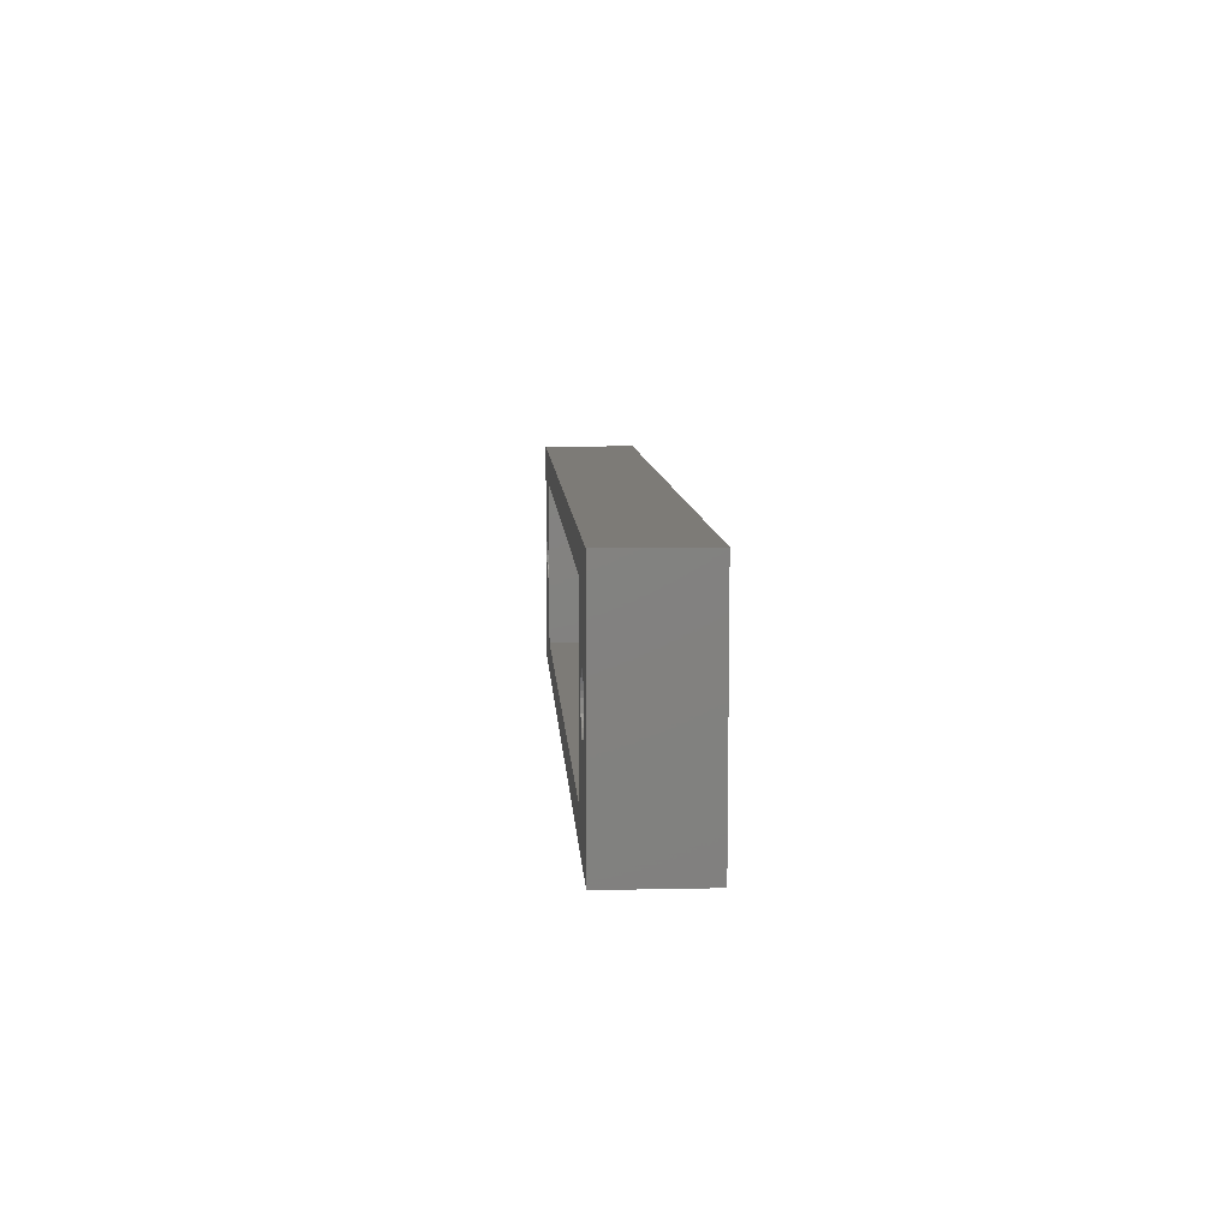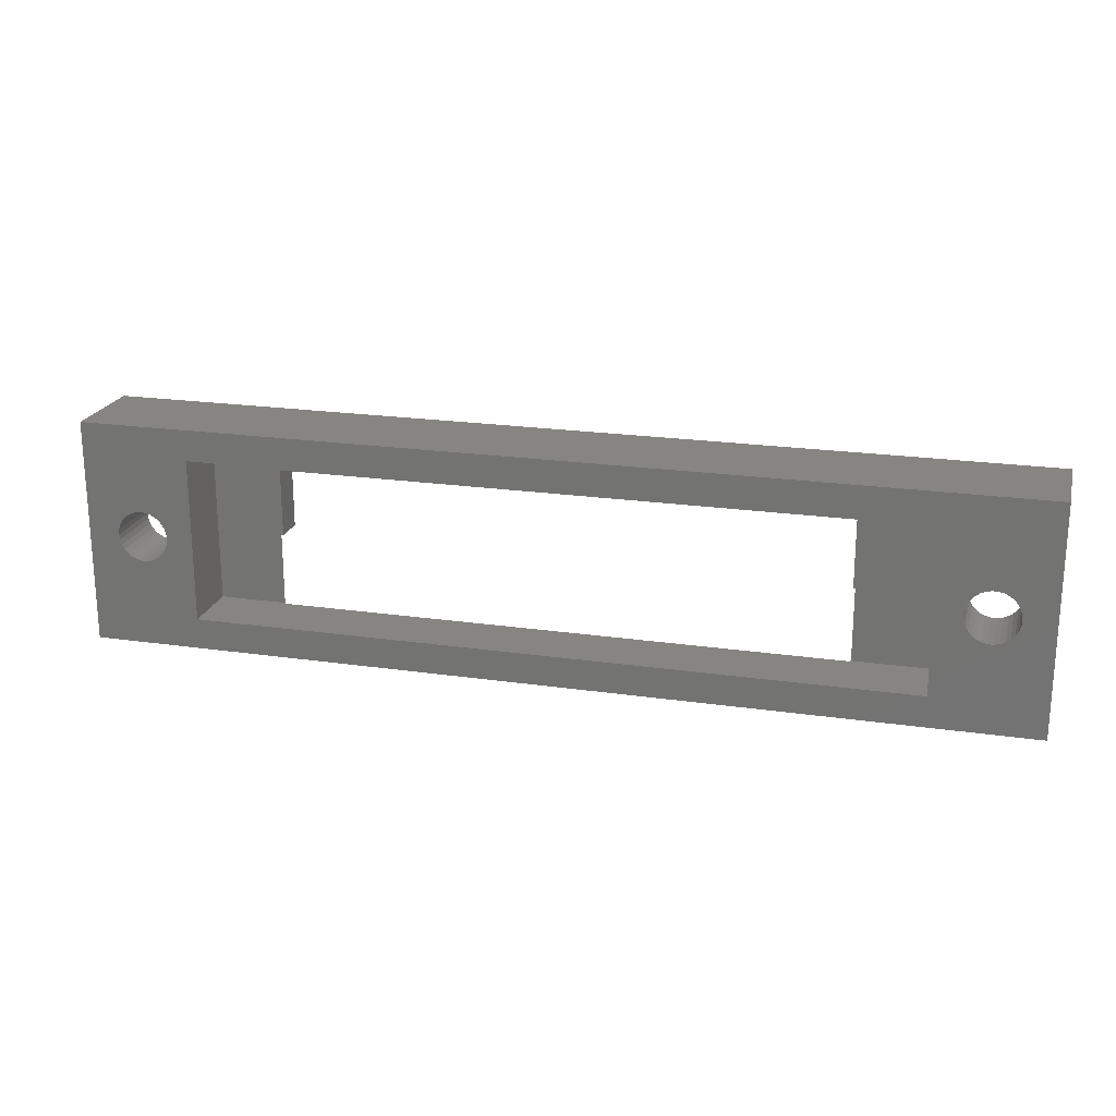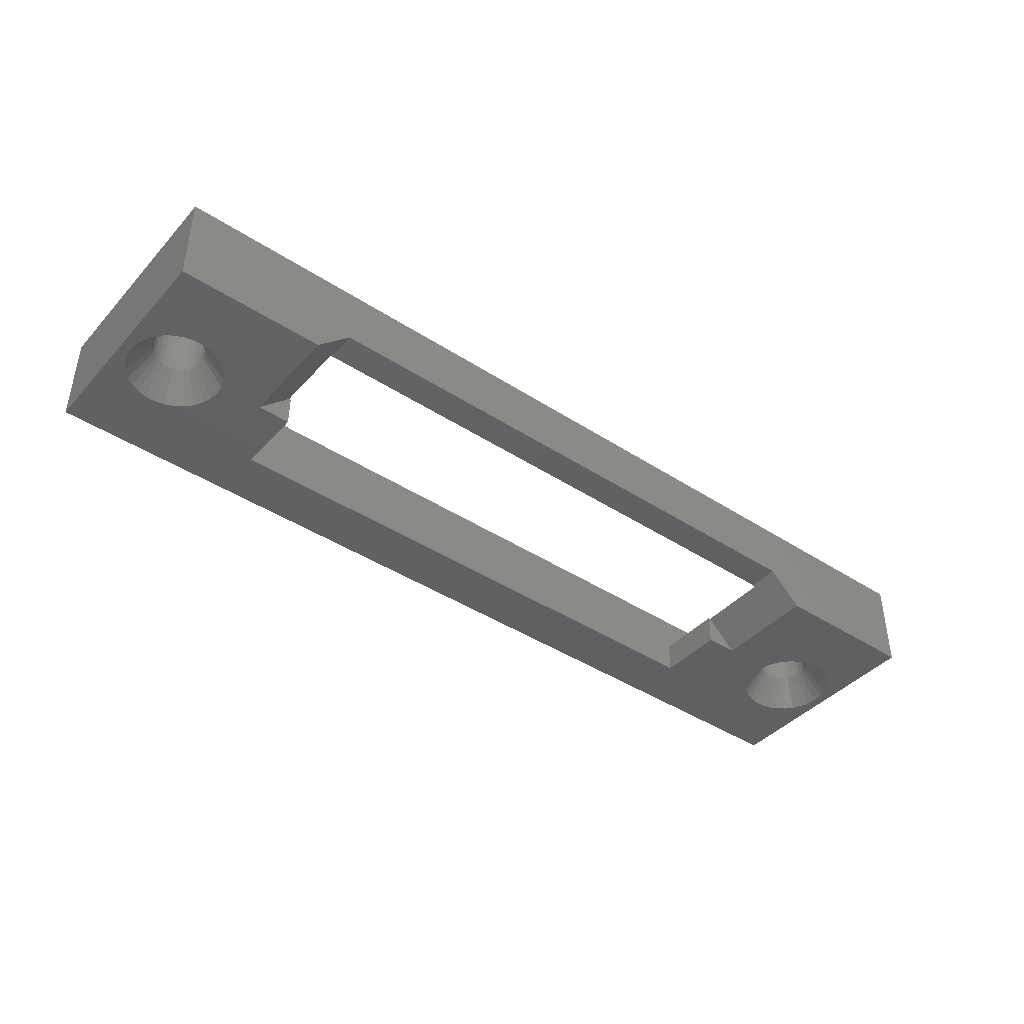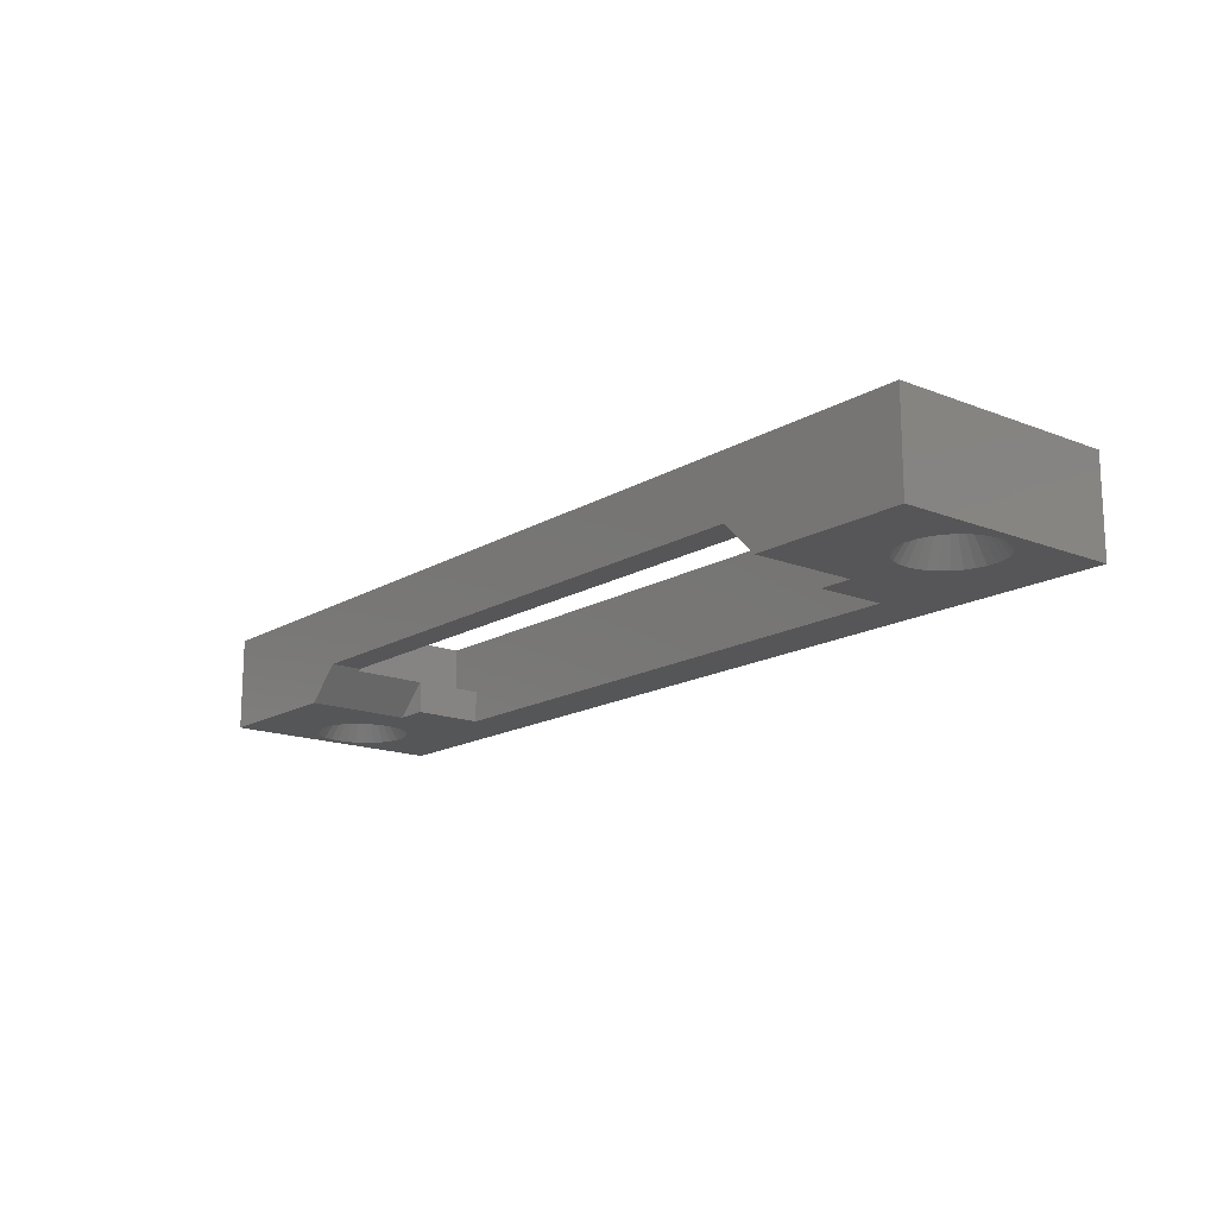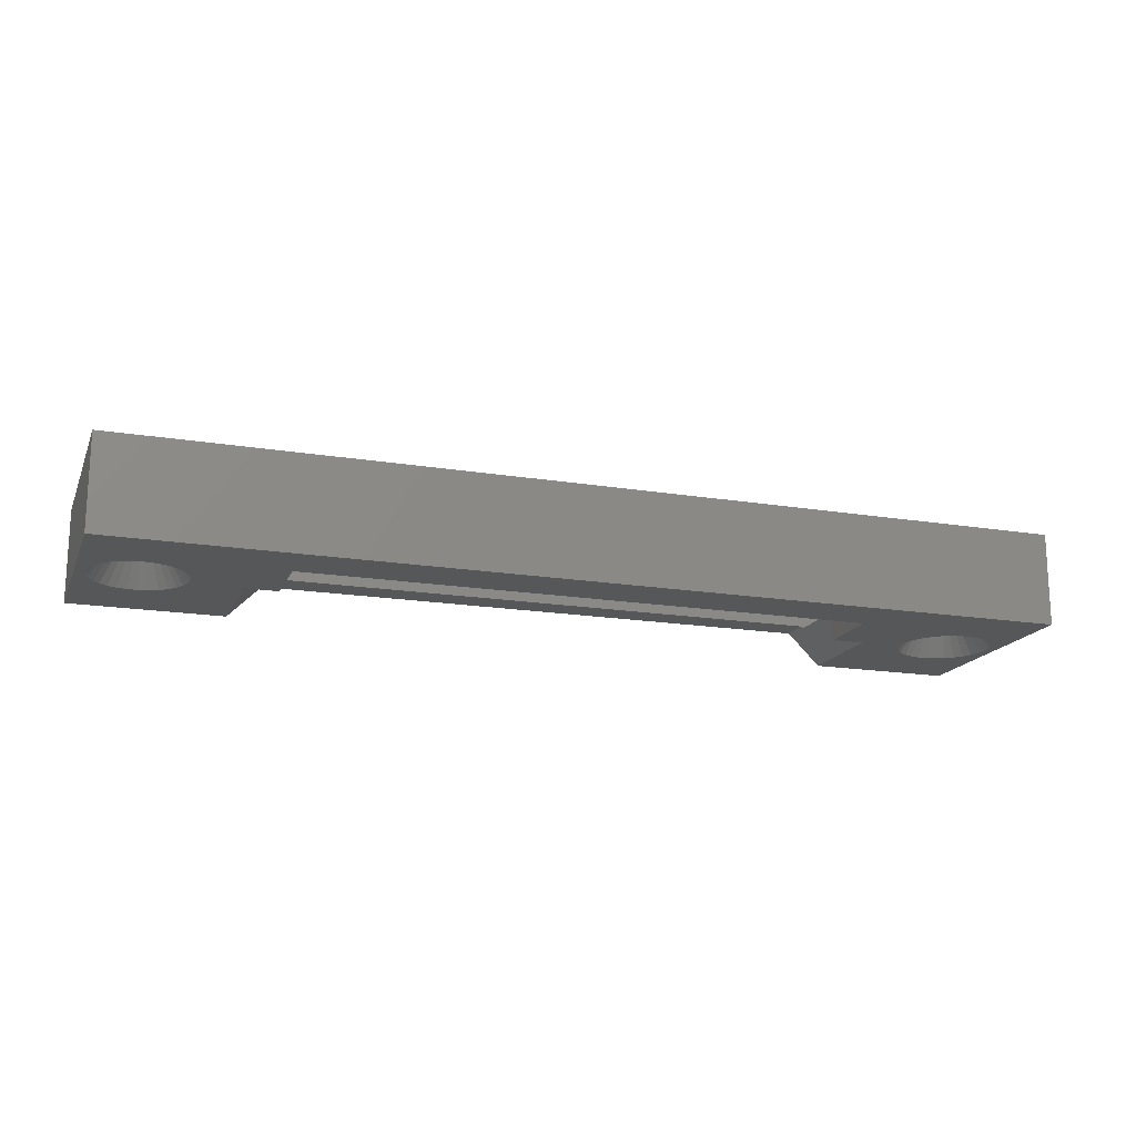
<metadata>
{"format":"stl","ext":"stl","renderer":"f3d","projection":"perspective","resolution":1024,"background":"white","views":[{"elev":8.5,"azim":86.6,"up":"+Y"},{"elev":21.0,"azim":14.6,"up":"+Y"},{"elev":-41.9,"azim":-38.1,"up":"+Z"},{"elev":-15.9,"azim":50.7,"up":"+Z"},{"elev":-16.8,"azim":161.6,"up":"+Z"}]}
</metadata>
<code>
# stl→obj: 274 verts, 556 faces
v 7 2 6
v 7 12.6 2
v 7 12.6 6
v 7 2 2
v 53 2 2
v 53 12.6 6
v 53 12.6 2
v 53 2 6
v 48.12 6.7 2
v 48 11.1 2
v 11.5 11.1 2
v 11.38 6.7 2
v 11.5 6.7 2
v 11.38 2 2
v 48.12 2 2
v 48 6.7 2
v 48 2 2.121
v 11.5 2 2.121
v 11.5 11.1 0
v 11.5 6.7 0
v 48 6.7 0
v 48 11.1 0
v 6.083 5.532 0
v 9.379 6.7 0
v 9.379 0 0
v 6.603 6.785 0
v 6.657 7.3 0
v 6.591 6.675 0
v 6.557 6.569 0
v 6.397 6.077 0
v 6.342 5.981 0
v 5.736 5.148 0
v 5.662 5.065 0
v 5.572 5 0
v 5.154 4.696 0
v 5.052 4.651 0
v 4.579 4.44 0
v 4.073 4.332 0
v 3.964 4.309 0
v 0 0 0
v 3.336 4.309 0
v 3.227 4.332 0
v 2.721 4.44 0
v 2.248 4.651 0
v 0.6544 7.19 0
v 0.6429 7.3 0
v 0.7086 6.675 0
v 0.8686 6.182 0
v 0.9028 6.077 0
v 0.9583 5.981 0
v 1.217 5.532 0
v 1.291 5.45 0
v 1.638 5.065 0
v 2.057 4.761 0
v 2.146 4.696 0
v 60 0 0
v 59.36 7.3 0
v 60 14.6 0
v 59.3 6.785 0
v 59.29 6.675 0
v 59.13 6.182 0
v 59.1 6.077 0
v 59.04 5.981 0
v 58.78 5.532 0
v 58.71 5.45 0
v 58.36 5.065 0
v 57.94 4.761 0
v 57.85 4.696 0
v 57.75 4.651 0
v 57.28 4.44 0
v 56.77 4.332 0
v 56.66 4.309 0
v 56.04 4.309 0
v 50.12 0 0
v 55.93 4.332 0
v 55.42 4.44 0
v 54.95 4.651 0
v 54.85 4.696 0
v 54.43 5 0
v 50.12 6.7 0
v 53.66 5.981 0
v 53.92 5.532 0
v 53.44 6.569 0
v 53.6 6.077 0
v 53.4 6.785 0
v 53.41 6.675 0
v 54.26 5.148 0
v 54.34 5.065 0
v 59.35 7.41 0
v 59.29 7.925 0
v 59.13 8.418 0
v 59.1 8.523 0
v 58.84 8.972 0
v 58.78 9.068 0
v 58.71 9.15 0
v 58.36 9.535 0
v 57.94 9.839 0
v 57.85 9.904 0
v 57.75 9.949 0
v 57.28 10.16 0
v 57.17 10.18 0
v 56.66 10.29 0
v 56.04 10.29 0
v 55.53 10.18 0
v 55.42 10.16 0
v 54.95 9.949 0
v 54.85 9.904 0
v 54.76 9.839 0
v 54.34 9.535 0
v 53.99 9.15 0
v 53.92 9.068 0
v 53.86 8.972 0
v 53.6 8.523 0
v 53.44 8.031 0
v 53.41 7.925 0
v 53.4 7.815 0
v 53.34 7.3 0
v 0 14.6 0
v 6.603 7.815 0
v 6.591 7.925 0
v 6.557 8.031 0
v 6.397 8.523 0
v 6.138 8.972 0
v 6.083 9.068 0
v 6.009 9.15 0
v 5.662 9.535 0
v 5.243 9.839 0
v 5.154 9.904 0
v 5.052 9.949 0
v 4.579 10.16 0
v 4.471 10.18 0
v 3.964 10.29 0
v 3.336 10.29 0
v 2.248 9.949 0
v 2.146 9.904 0
v 2.829 10.18 0
v 2.721 10.16 0
v 2.057 9.839 0
v 1.638 9.535 0
v 1.291 9.15 0
v 1.217 9.068 0
v 1.162 8.972 0
v 0.9028 8.523 0
v 0.8686 8.418 0
v 0.7086 7.925 0
v 0.6544 7.41 0
v 11.5 0 2.121
v 9.379 0 9.537e-07
v 9.379 6.7 9.537e-07
v 48 0 2.121
v 0 14.6 6
v 0 0 6
v 60 14.6 6
v 58 7.3 6
v 60 0 6
v 57.96 7.643 6
v 57.86 7.971 6
v 57.68 8.27 6
v 57.45 8.526 6
v 57.17 8.729 6
v 56.86 8.869 6
v 56.52 8.941 6
v 56.18 8.941 6
v 55.84 8.869 6
v 55.52 8.729 6
v 55.25 8.526 6
v 54.74 7.643 6
v 54.7 7.3 6
v 54.84 7.971 6
v 55.02 8.27 6
v 5.3 7.3 6
v 5.264 7.643 6
v 5.157 7.971 6
v 4.985 8.27 6
v 4.754 8.526 6
v 4.475 8.729 6
v 4.16 8.869 6
v 3.822 8.941 6
v 3.478 8.941 6
v 3.14 8.869 6
v 2.825 8.729 6
v 2.036 7.643 6
v 2 7.3 6
v 2.143 7.971 6
v 2.315 8.27 6
v 2.546 8.526 6
v 57.96 6.957 6
v 57.86 6.629 6
v 57.68 6.33 6
v 57.45 6.074 6
v 57.17 5.871 6
v 56.86 5.731 6
v 56.52 5.659 6
v 56.18 5.659 6
v 55.84 5.731 6
v 55.52 5.871 6
v 55.25 6.074 6
v 55.02 6.33 6
v 54.74 6.957 6
v 54.84 6.629 6
v 5.264 6.957 6
v 5.157 6.629 6
v 4.985 6.33 6
v 4.754 6.074 6
v 4.475 5.871 6
v 4.16 5.731 6
v 3.822 5.659 6
v 3.478 5.659 6
v 3.14 5.731 6
v 2.825 5.871 6
v 2.546 6.074 6
v 2.315 6.33 6
v 2.143 6.629 6
v 2.036 6.957 6
v 5.157 7.971 1.9
v 4.985 8.27 1.9
v 5.264 7.643 1.9
v 4.16 8.869 1.9
v 4.475 8.729 1.9
v 2.825 8.729 1.9
v 3.14 8.869 1.9
v 2.143 7.971 1.9
v 2.036 7.643 1.9
v 5.264 6.957 1.9
v 5.3 7.3 1.9
v 4.754 8.526 1.9
v 3.478 8.941 1.9
v 3.822 8.941 1.9
v 2 7.3 1.9
v 2.036 6.957 1.9
v 2.315 8.27 1.9
v 2.546 8.526 1.9
v 2.315 6.33 1.9
v 2.546 6.074 1.9
v 4.475 5.871 1.9
v 4.16 5.731 1.9
v 4.754 6.074 1.9
v 4.985 6.33 1.9
v 5.157 6.629 1.9
v 3.822 5.659 1.9
v 3.14 5.731 1.9
v 2.825 5.871 1.9
v 2.143 6.629 1.9
v 3.478 5.659 1.9
v 57.86 7.971 1.9
v 57.68 8.27 1.9
v 57.96 7.643 1.9
v 56.86 8.869 1.9
v 57.17 8.729 1.9
v 55.52 8.729 1.9
v 55.84 8.869 1.9
v 57.96 6.957 1.9
v 58 7.3 1.9
v 57.45 8.526 1.9
v 56.18 8.941 1.9
v 56.52 8.941 1.9
v 54.74 7.643 1.9
v 54.7 7.3 1.9
v 55.02 8.27 1.9
v 54.84 7.971 1.9
v 55.25 8.526 1.9
v 57.86 6.629 1.9
v 54.84 6.629 1.9
v 55.02 6.33 1.9
v 57.45 6.074 1.9
v 57.17 5.871 1.9
v 57.68 6.33 1.9
v 56.52 5.659 1.9
v 56.18 5.659 1.9
v 56.86 5.731 1.9
v 55.84 5.731 1.9
v 54.74 6.957 1.9
v 55.25 6.074 1.9
v 55.52 5.871 1.9
f 1 2 3
f 2 1 4
f 5 6 7
f 6 5 8
f 7 9 5
f 7 10 9
f 2 10 7
f 11 12 13
f 10 2 11
f 2 12 11
f 4 12 2
f 12 4 14
f 5 9 15
f 9 10 16
f 8 17 1
f 15 8 5
f 8 15 17
f 18 1 17
f 14 1 18
f 1 14 4
f 2 6 3
f 6 2 7
f 13 19 11
f 19 13 20
f 21 10 22
f 10 21 16
f 23 24 25
f 24 26 27
f 24 28 26
f 24 29 28
f 24 30 29
f 24 31 30
f 24 23 31
f 25 32 23
f 25 33 32
f 25 34 33
f 25 35 34
f 25 36 35
f 25 37 36
f 25 38 37
f 25 39 38
f 40 39 25
f 39 40 41
f 41 40 42
f 42 40 43
f 43 40 44
f 45 40 46
f 47 40 45
f 48 40 47
f 49 40 48
f 50 40 49
f 51 40 50
f 52 40 51
f 53 40 52
f 54 40 53
f 55 40 54
f 44 40 55
f 20 24 19
f 56 57 58
f 56 59 57
f 56 60 59
f 56 61 60
f 56 62 61
f 56 63 62
f 56 64 63
f 56 65 64
f 56 66 65
f 56 67 66
f 56 68 67
f 56 69 68
f 56 70 69
f 56 71 70
f 56 72 71
f 56 73 72
f 74 73 56
f 73 74 75
f 75 74 76
f 76 74 77
f 77 74 78
f 78 74 79
f 80 81 82
f 80 83 84
f 80 85 86
f 83 80 86
f 81 80 84
f 80 82 74
f 87 74 82
f 88 74 87
f 79 74 88
f 89 58 57
f 90 58 89
f 91 58 90
f 92 58 91
f 93 58 92
f 94 58 93
f 95 58 94
f 96 58 95
f 97 58 96
f 98 58 97
f 99 58 98
f 100 58 99
f 101 58 100
f 102 58 101
f 103 58 102
f 104 58 103
f 105 58 104
f 22 105 106
f 22 106 107
f 22 107 108
f 22 108 109
f 22 110 111
f 22 112 113
f 80 114 115
f 80 116 117
f 85 80 117
f 116 80 115
f 114 80 113
f 22 113 80
f 112 22 111
f 110 22 109
f 22 80 21
f 105 22 58
f 118 22 19
f 119 24 27
f 120 24 119
f 121 24 120
f 122 24 121
f 24 122 19
f 123 19 122
f 124 19 123
f 125 19 124
f 126 19 125
f 127 19 126
f 128 19 127
f 129 19 128
f 130 19 129
f 118 130 131
f 118 131 132
f 118 132 133
f 118 134 135
f 22 118 58
f 130 118 19
f 136 118 133
f 137 118 136
f 134 118 137
f 138 118 135
f 139 118 138
f 140 118 139
f 141 118 140
f 142 118 141
f 143 118 142
f 144 118 143
f 145 118 144
f 146 118 145
f 46 118 146
f 118 46 40
f 19 10 11
f 10 19 22
f 147 14 18
f 148 14 147
f 149 14 148
f 14 149 12
f 24 12 149
f 20 12 24
f 12 20 13
f 21 9 16
f 9 21 80
f 147 17 150
f 17 147 18
f 148 24 149
f 24 148 25
f 80 15 9
f 74 15 80
f 150 15 74
f 15 150 17
f 40 151 118
f 151 40 152
f 153 154 155
f 153 156 154
f 153 157 156
f 153 158 157
f 153 159 158
f 153 160 159
f 153 161 160
f 153 162 161
f 6 162 153
f 162 6 163
f 163 6 164
f 164 6 165
f 165 6 166
f 167 6 168
f 169 6 167
f 170 6 169
f 166 6 170
f 153 3 6
f 3 171 1
f 3 172 171
f 3 173 172
f 3 174 173
f 3 175 174
f 3 176 175
f 3 177 176
f 3 178 177
f 3 179 178
f 151 179 3
f 179 151 180
f 180 151 181
f 182 151 183
f 184 151 182
f 185 151 184
f 186 151 185
f 181 151 186
f 151 3 153
f 187 155 154
f 188 155 187
f 189 155 188
f 190 155 189
f 191 155 190
f 192 155 191
f 193 155 192
f 8 193 194
f 8 194 195
f 8 195 196
f 8 196 197
f 8 197 198
f 8 168 6
f 168 8 199
f 8 200 199
f 8 198 200
f 193 8 155
f 1 155 8
f 201 1 171
f 202 1 201
f 203 1 202
f 204 1 203
f 205 1 204
f 206 1 205
f 207 1 206
f 208 1 207
f 152 208 209
f 152 209 210
f 152 210 211
f 152 183 151
f 1 152 155
f 208 152 1
f 212 152 211
f 213 152 212
f 214 152 213
f 183 152 214
f 155 58 153
f 58 155 56
f 58 151 153
f 151 58 118
f 150 152 147
f 152 148 147
f 40 148 152
f 148 40 25
f 152 150 155
f 74 155 150
f 155 74 56
f 215 174 216
f 174 215 173
f 217 173 215
f 173 217 172
f 218 176 177
f 176 218 219
f 220 180 181
f 180 220 221
f 182 222 184
f 222 182 223
f 224 171 225
f 171 224 201
f 216 175 226
f 175 216 174
f 227 178 179
f 178 227 228
f 219 175 176
f 175 219 226
f 214 229 183
f 229 214 230
f 184 231 185
f 231 184 222
f 232 181 186
f 181 232 220
f 221 179 180
f 179 221 227
f 185 232 186
f 232 185 231
f 225 172 217
f 172 225 171
f 211 233 212
f 233 211 234
f 235 206 205
f 206 235 236
f 237 205 204
f 205 237 235
f 228 177 178
f 177 228 218
f 183 223 182
f 223 183 229
f 238 202 239
f 202 238 203
f 236 207 206
f 207 236 240
f 239 201 224
f 201 239 202
f 241 210 209
f 210 241 242
f 212 243 213
f 243 212 233
f 213 230 214
f 230 213 243
f 242 211 210
f 211 242 234
f 237 203 238
f 203 237 204
f 244 209 208
f 209 244 241
f 240 208 207
f 208 240 244
f 245 158 246
f 158 245 157
f 247 157 245
f 157 247 156
f 248 160 161
f 160 248 249
f 250 164 165
f 164 250 251
f 252 154 253
f 154 252 187
f 246 159 254
f 159 246 158
f 255 162 163
f 162 255 256
f 249 159 160
f 159 249 254
f 168 257 167
f 257 168 258
f 169 259 170
f 259 169 260
f 261 165 166
f 165 261 250
f 251 163 164
f 163 251 255
f 170 261 166
f 261 170 259
f 253 156 247
f 156 253 154
f 262 187 252
f 187 262 188
f 198 263 200
f 263 198 264
f 265 191 190
f 191 265 266
f 256 161 162
f 161 256 248
f 167 260 169
f 260 167 257
f 267 188 262
f 188 267 189
f 268 194 193
f 194 268 269
f 270 193 192
f 193 270 268
f 266 192 191
f 192 266 270
f 269 195 194
f 195 269 271
f 200 272 199
f 272 200 263
f 199 258 168
f 258 199 272
f 197 264 198
f 264 197 273
f 265 189 267
f 189 265 190
f 271 196 195
f 196 271 274
f 274 197 196
f 197 274 273
f 39 236 38
f 236 39 240
f 123 122 215
f 241 42 43
f 241 43 44
f 229 45 46
f 45 229 230
f 142 222 143
f 126 125 226
f 135 232 138
f 232 135 220
f 134 220 135
f 220 134 221
f 23 32 238
f 124 226 125
f 226 124 216
f 234 53 52
f 234 54 53
f 229 146 223
f 146 229 46
f 222 144 143
f 144 222 223
f 131 218 228
f 218 131 130
f 127 126 226
f 139 232 140
f 138 232 139
f 119 27 225
f 34 35 235
f 39 244 240
f 244 39 41
f 243 48 230
f 48 243 49
f 230 48 47
f 230 47 45
f 234 51 233
f 51 234 52
f 144 223 145
f 145 223 146
f 232 141 140
f 141 232 231
f 231 142 141
f 142 231 222
f 129 219 218
f 219 129 128
f 130 129 218
f 133 227 136
f 137 221 134
f 123 216 124
f 216 123 215
f 119 217 120
f 217 119 225
f 36 37 236
f 27 26 225
f 236 37 38
f 36 235 35
f 235 36 236
f 41 241 244
f 241 41 42
f 55 234 242
f 234 55 54
f 44 242 241
f 242 44 55
f 233 49 243
f 49 233 50
f 233 51 50
f 133 228 227
f 228 133 132
f 132 131 228
f 128 226 219
f 226 128 127
f 136 221 137
f 221 136 227
f 29 30 239
f 122 121 215
f 120 215 121
f 215 120 217
f 34 237 33
f 237 34 235
f 32 237 238
f 237 32 33
f 30 238 239
f 238 30 31
f 31 23 238
f 28 239 224
f 239 28 29
f 26 224 225
f 224 26 28
f 263 84 83
f 72 270 71
f 270 72 268
f 93 92 245
f 271 75 76
f 271 76 77
f 263 86 272
f 86 263 83
f 112 260 113
f 96 95 254
f 107 261 108
f 261 107 250
f 106 250 107
f 250 106 251
f 64 265 267
f 265 64 65
f 94 254 95
f 254 94 246
f 77 274 271
f 274 77 78
f 264 87 82
f 274 78 79
f 260 115 114
f 115 260 257
f 116 258 117
f 113 260 114
f 101 248 256
f 248 101 100
f 97 96 254
f 109 261 110
f 108 261 109
f 91 245 92
f 245 91 247
f 72 269 268
f 269 72 73
f 272 85 258
f 85 272 86
f 258 85 117
f 79 273 274
f 273 79 88
f 257 116 115
f 116 257 258
f 261 111 110
f 111 261 259
f 259 112 111
f 112 259 260
f 99 249 248
f 249 99 98
f 100 99 248
f 103 255 104
f 105 251 106
f 93 246 94
f 246 93 245
f 90 89 247
f 66 67 265
f 68 265 67
f 265 68 266
f 57 59 253
f 270 70 71
f 69 70 270
f 73 271 269
f 271 73 75
f 264 84 263
f 84 264 81
f 264 82 81
f 103 256 255
f 256 103 102
f 102 101 256
f 98 254 249
f 254 98 97
f 104 251 105
f 251 104 255
f 69 266 68
f 266 69 270
f 65 66 265
f 59 252 253
f 252 59 60
f 60 61 252
f 91 90 247
f 253 89 57
f 89 253 247
f 273 87 264
f 87 273 88
f 62 267 262
f 267 62 63
f 63 64 267
f 61 262 252
f 262 61 62

</code>
